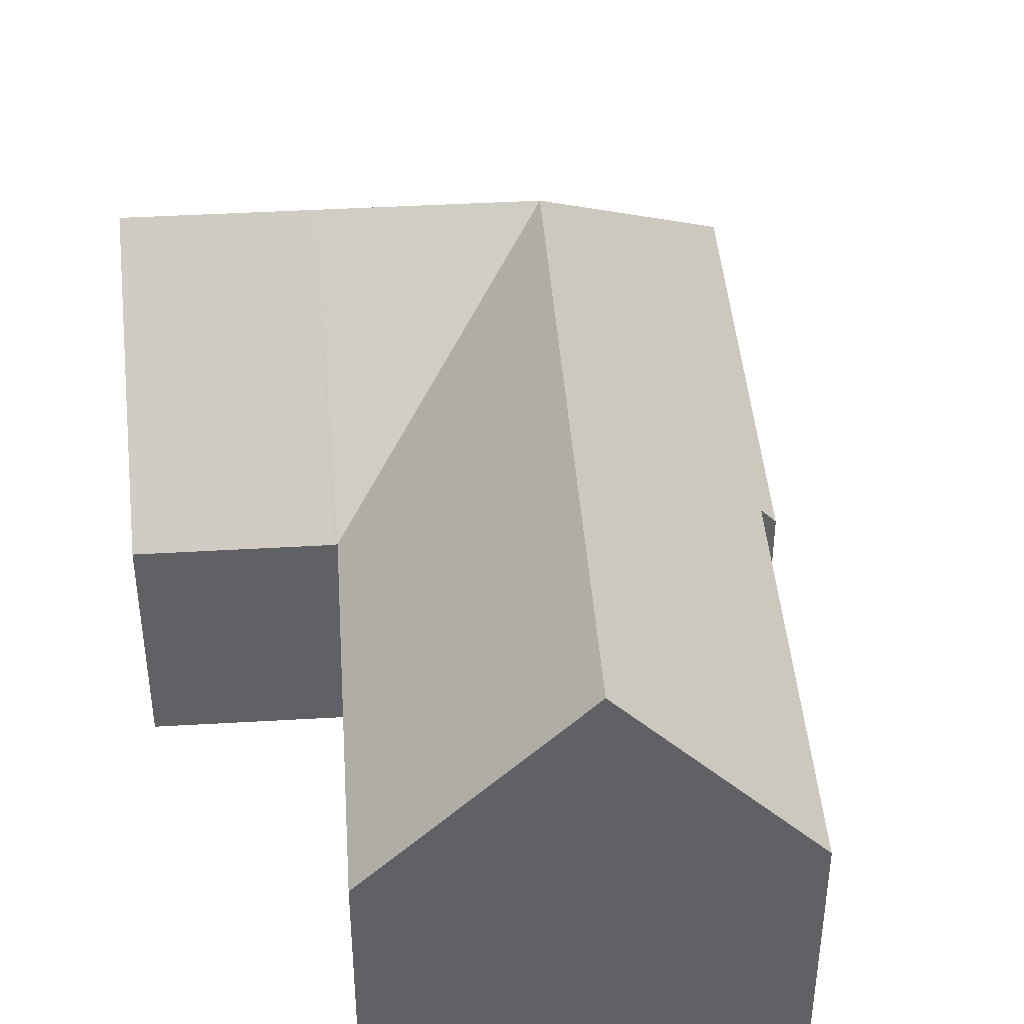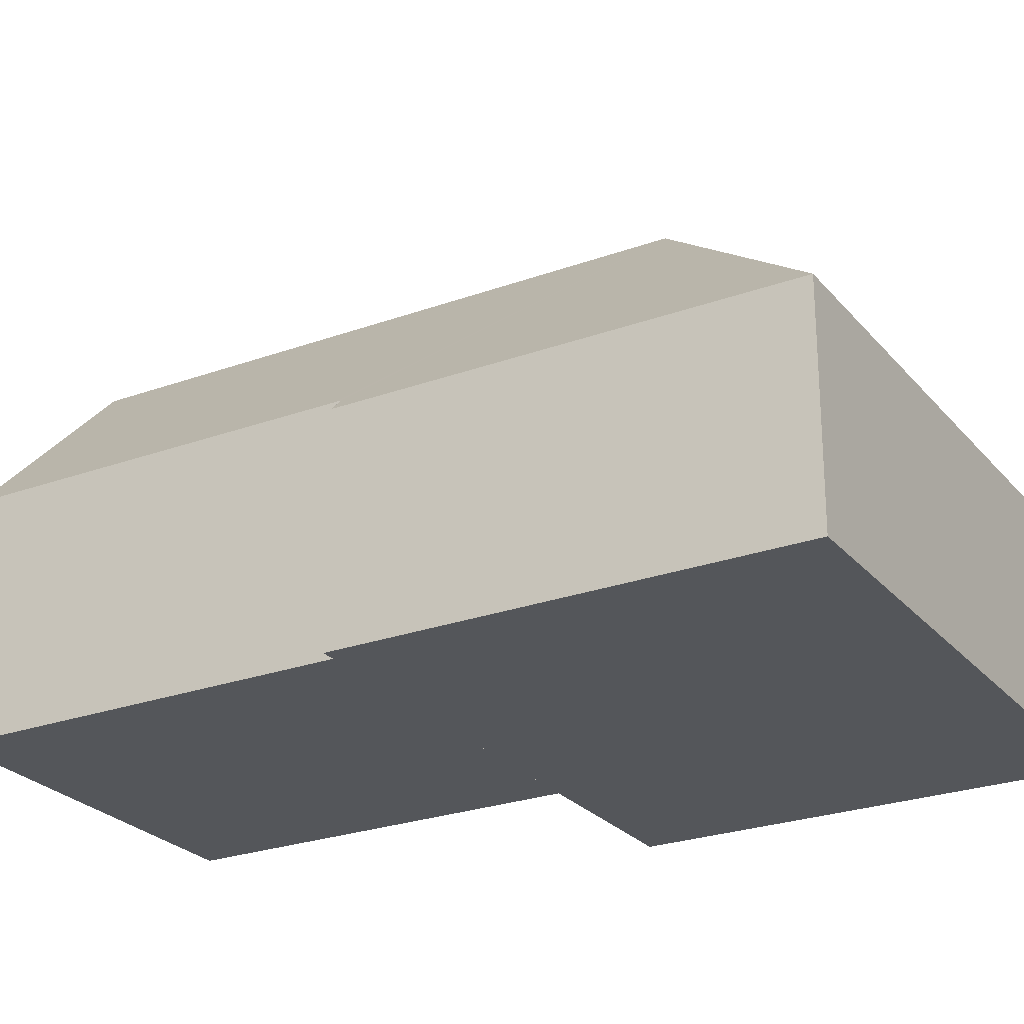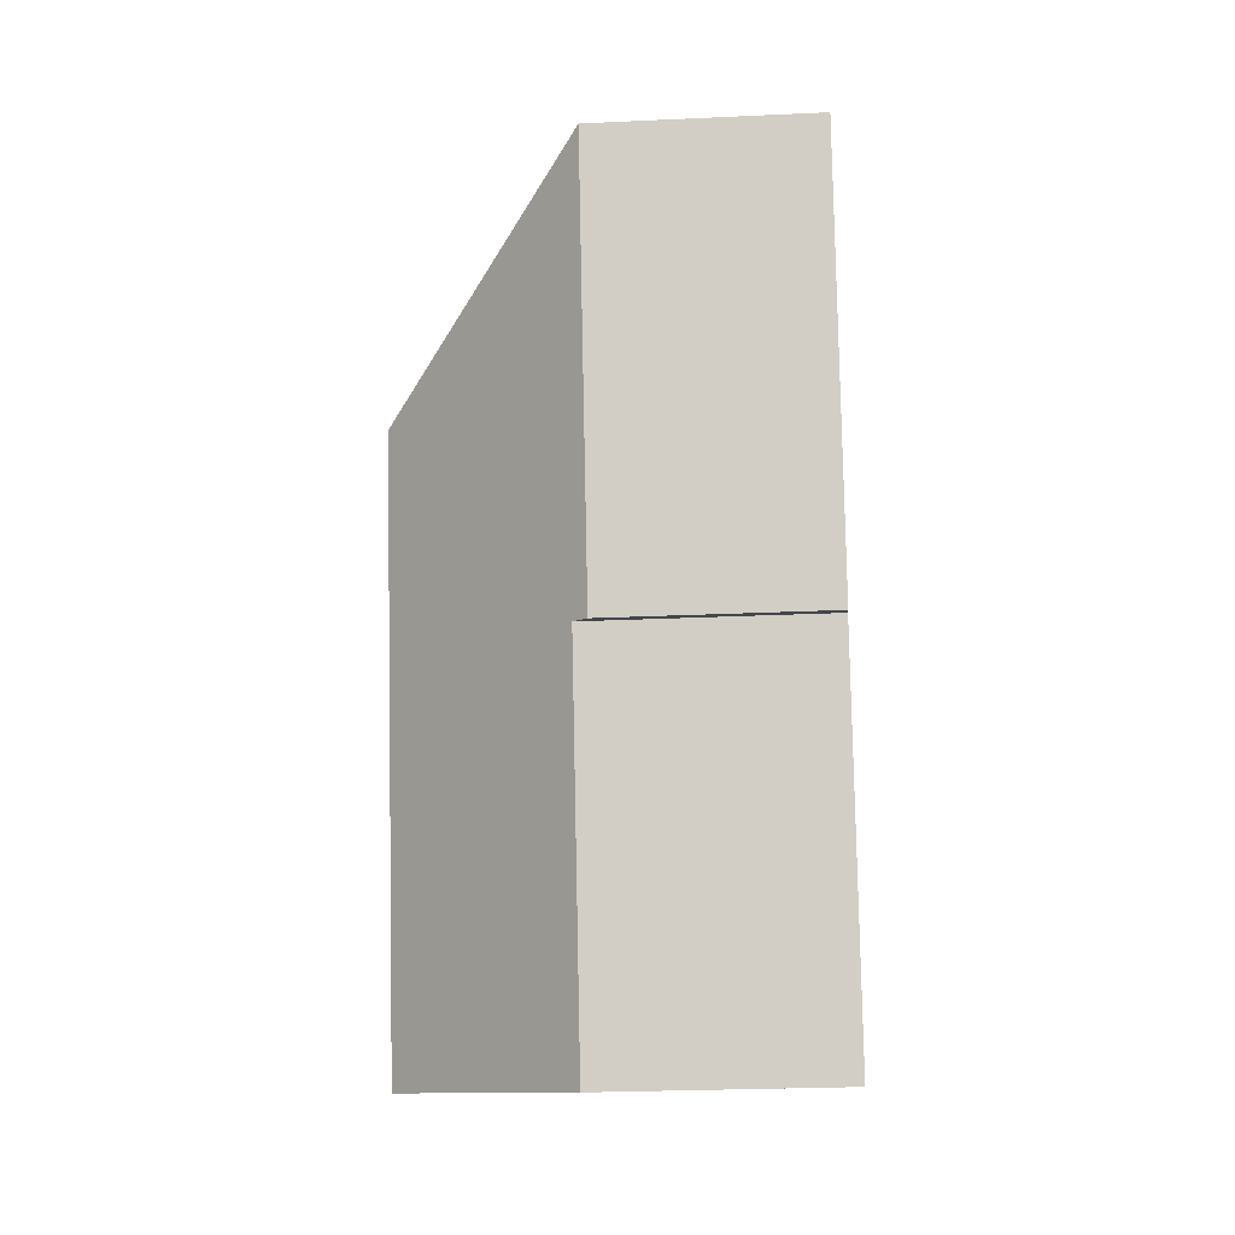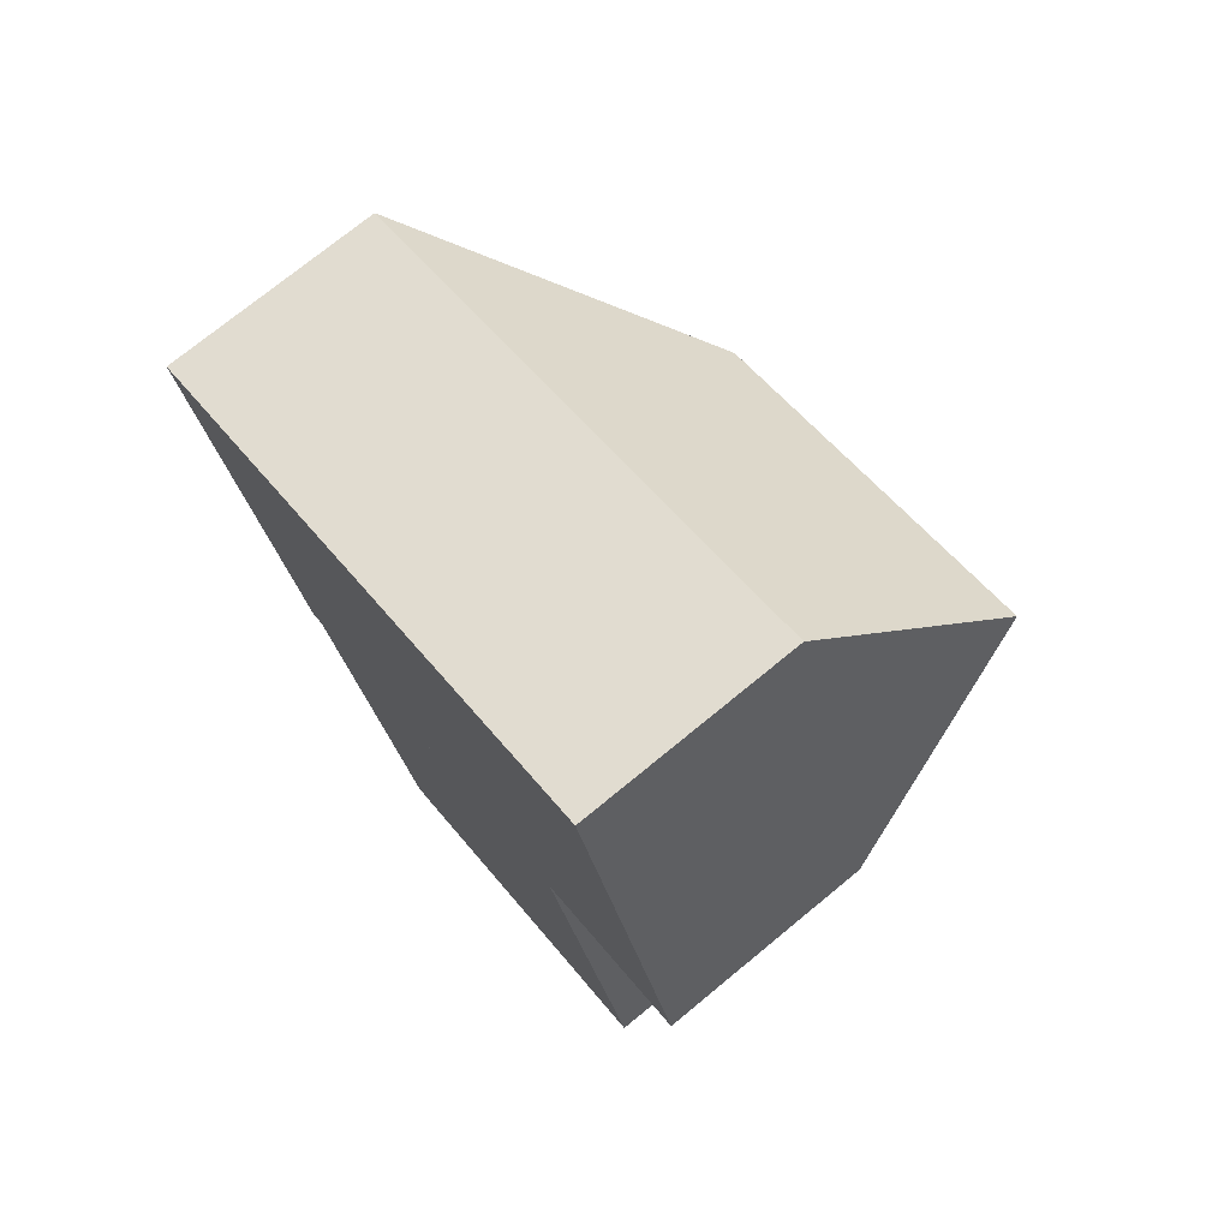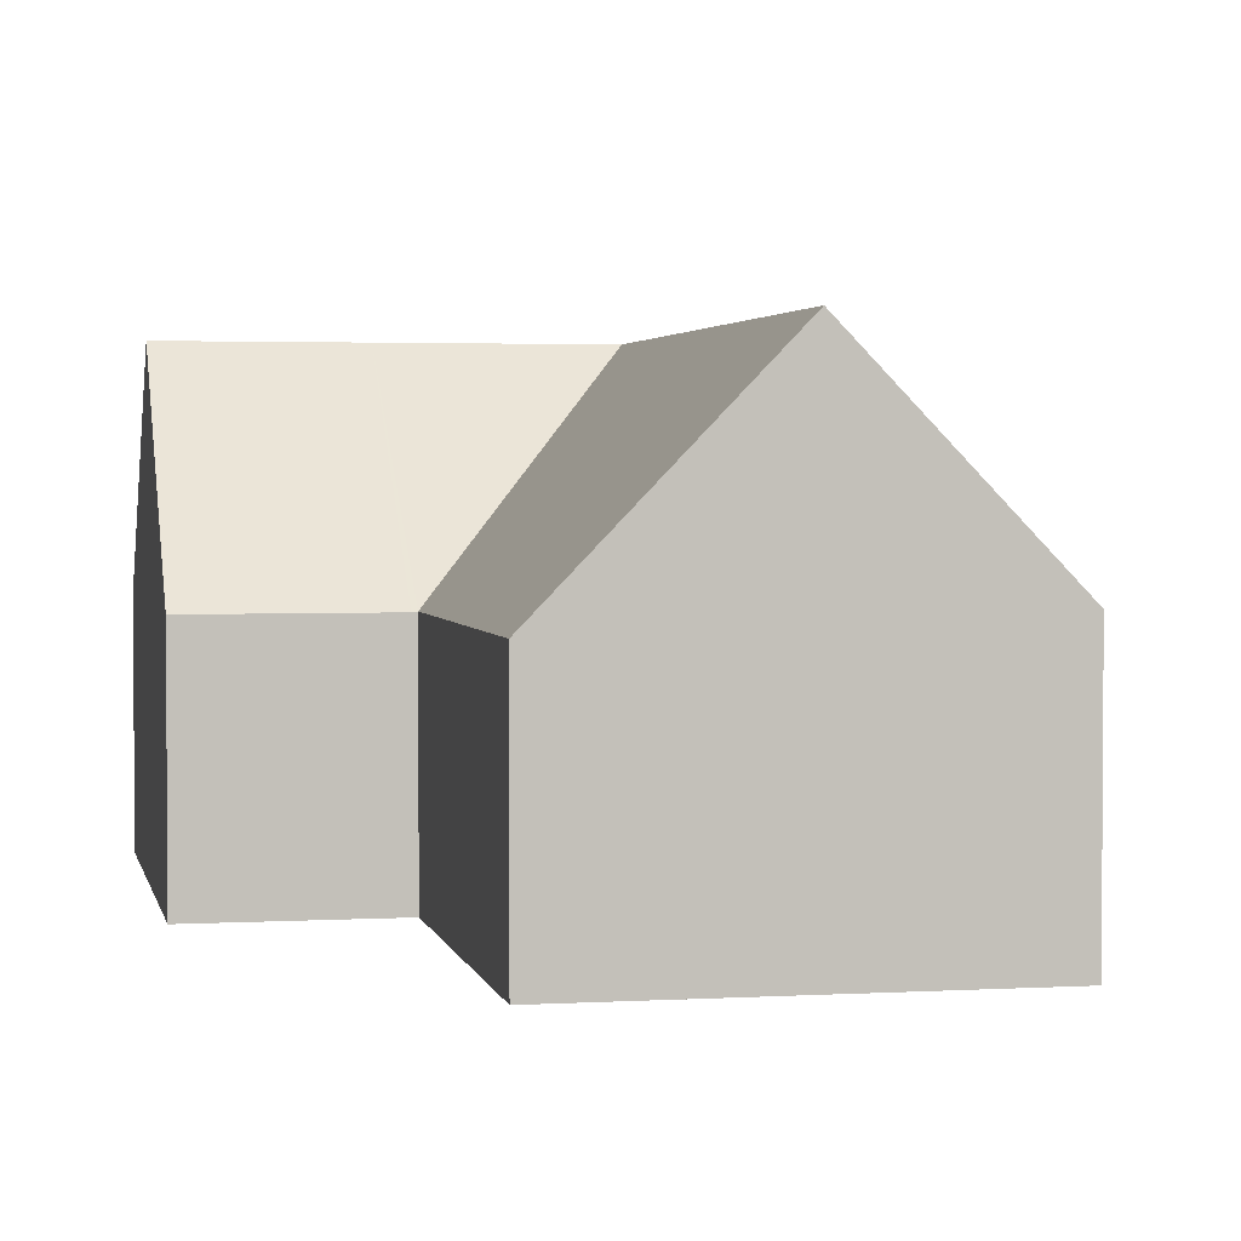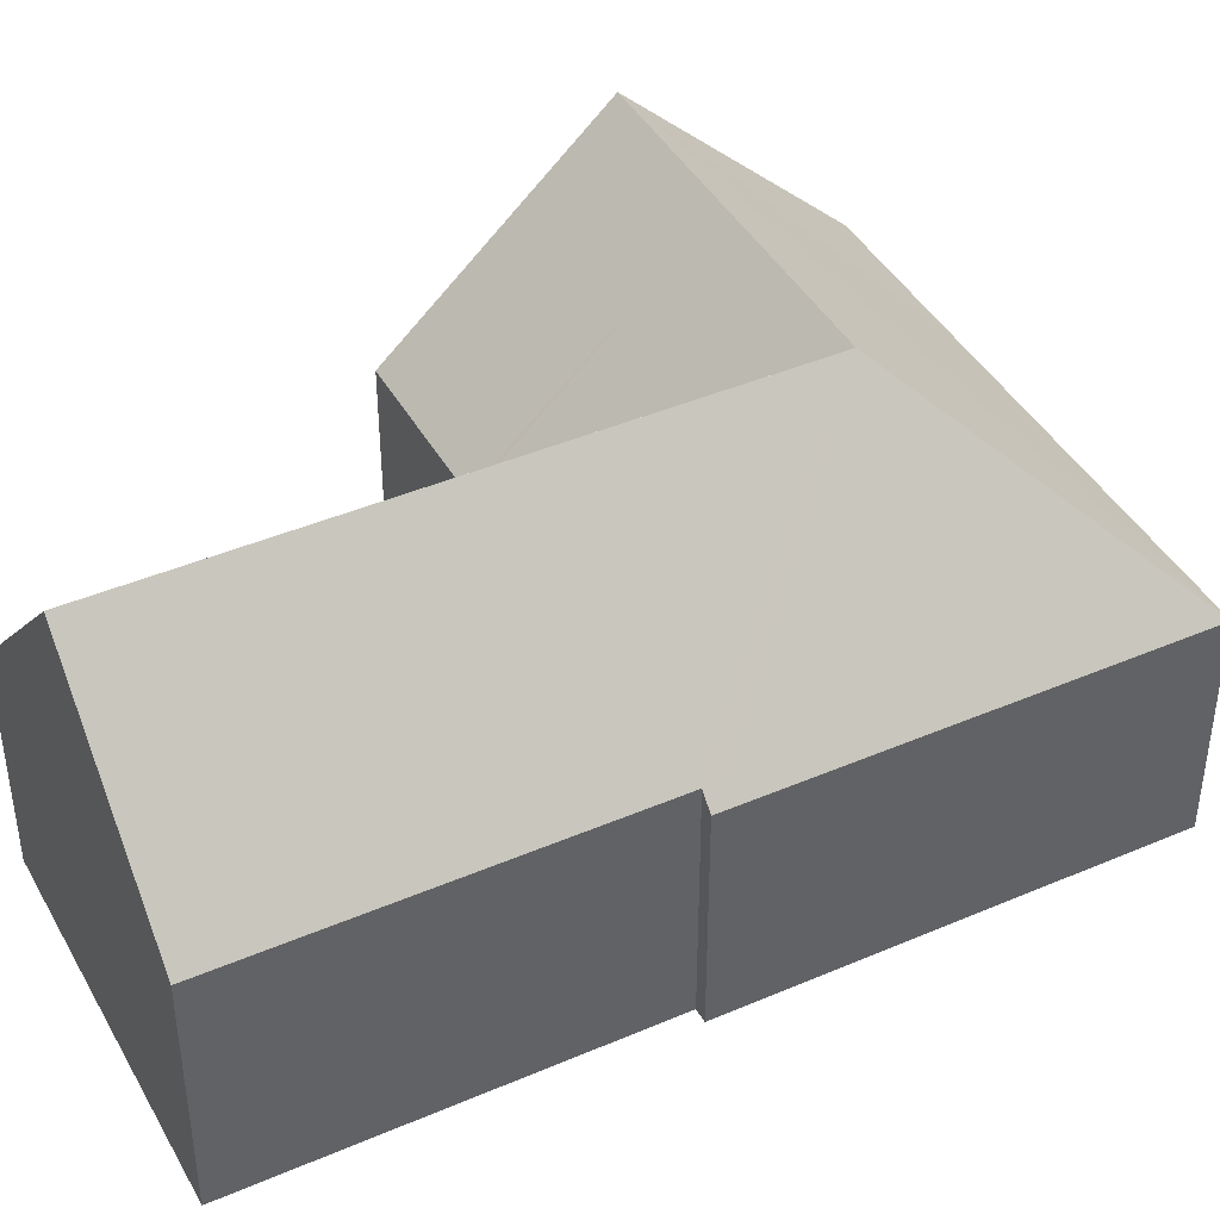
<metadata>
{"format":"obj","ext":"obj","renderer":"f3d","projection":"perspective","resolution":1024,"background":"white","views":[{"elev":42.3,"azim":159.8,"up":"+Y"},{"elev":-25.4,"azim":-75.9,"up":"+Y"},{"elev":-25.9,"azim":-85.8,"up":"+Z"},{"elev":74.1,"azim":50.6,"up":"+Z"},{"elev":2.6,"azim":152.3,"up":"+Y"},{"elev":42.3,"azim":-133.4,"up":"+Y"}]}
</metadata>
<code>
v  10.22 4.48 -6.435
v  12.37 8.586 -1.107
v  13.63 4.479 -5.443
v  8.956 8.586 -2.099
v  10.12 4.493 -6.463
v  6.348 8.586 -7.663
v  5.06 8.586 -3.231
v  10.15 4.493 -6.559
v  12.36 4.493 -14.16
v  8.556 8.586 -15.27
v  2.506 4.493 -8.625
v  0 4.493 2.751e-16
v  2.782 4.79 -8.545
v  2.823 4.79 -8.687
v  5.032 4.79 -16.29
v  7.697 4.48 2.236
v  11.11 4.48 3.229
v  12.36 8.672e-16 -14.16
v  8.556 9.348e-16 -15.27
v  5.032 9.975e-16 -16.29
v  2.782 5.232e-16 -8.545
v  2.506 5.281e-16 -8.625
v  13.63 3.333e-16 -5.443
v  10.12 3.957e-16 -6.463
v  10.22 3.94e-16 -6.435
v  2.823 5.319e-16 -8.687
v  0 0 0
v  7.697 -1.369e-16 2.236
v  11.11 -1.977e-16 3.229
v  12.37 6.778e-17 -1.107
v  10.15 4.016e-16 -6.559
g defaultobject
f 1 2 3
f 2 1 4
f 4 1 5
f 5 6 7
f 6 5 8
f 6 8 9
f 6 9 10
f 7 4 5
f 7 11 12
f 11 7 13
f 13 7 14
f 14 7 15
f 15 7 10
f 10 7 6
f 2 16 17
f 16 2 12
f 12 2 4
f 12 4 7
f 9 15 10
f 15 9 18
f 15 18 19
f 15 19 20
f 21 11 13
f 11 21 22
f 23 1 3
f 1 23 5
f 5 23 24
f 24 23 25
f 20 14 15
f 14 20 26
f 14 26 13
f 13 26 21
f 22 12 11
f 12 22 27
f 27 16 12
f 16 27 28
f 16 28 17
f 17 28 29
f 29 2 17
f 2 29 3
f 3 29 30
f 3 30 23
f 24 8 5
f 8 24 9
f 9 24 18
f 18 24 31
f 26 24 21
f 24 26 20
f 24 20 31
f 31 20 19
f 31 19 18
f 28 30 29
f 30 28 27
f 30 27 23
f 23 27 25
f 25 27 21
f 21 27 22

</code>
